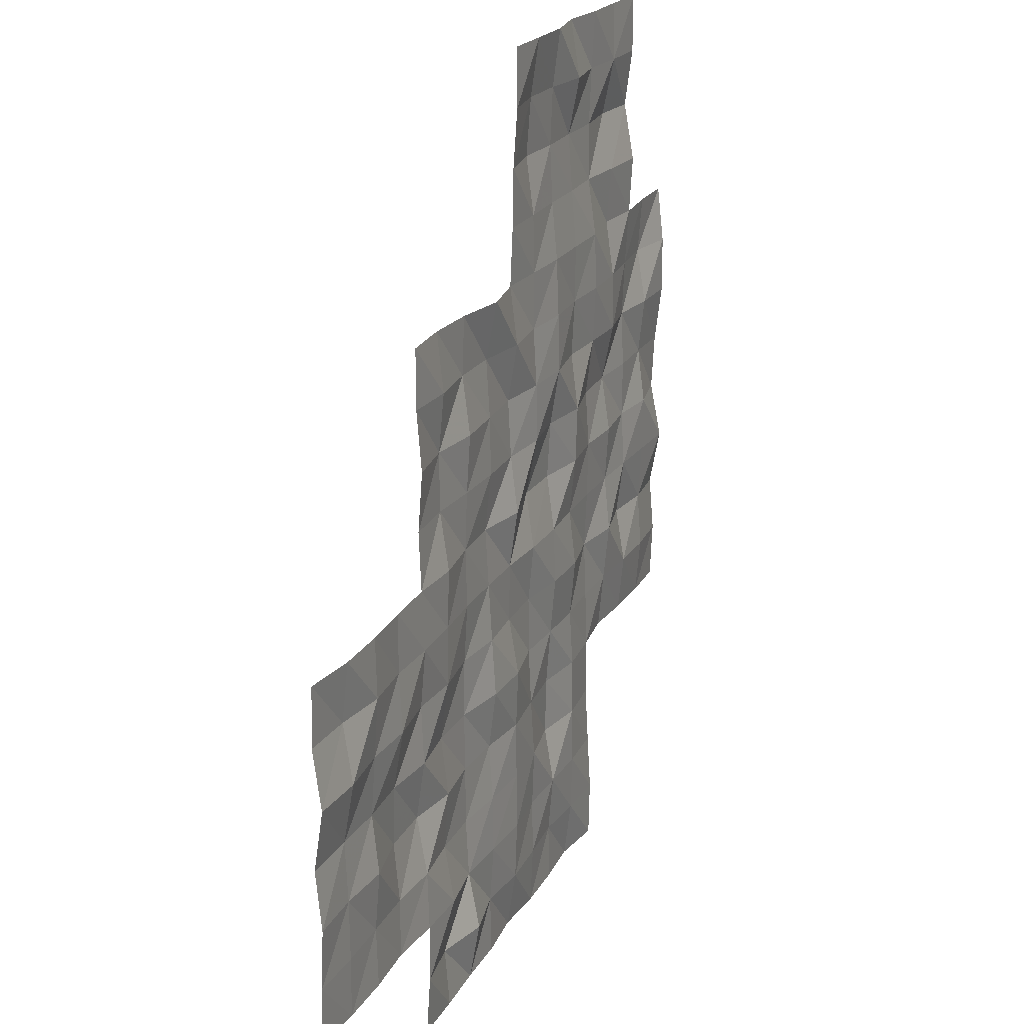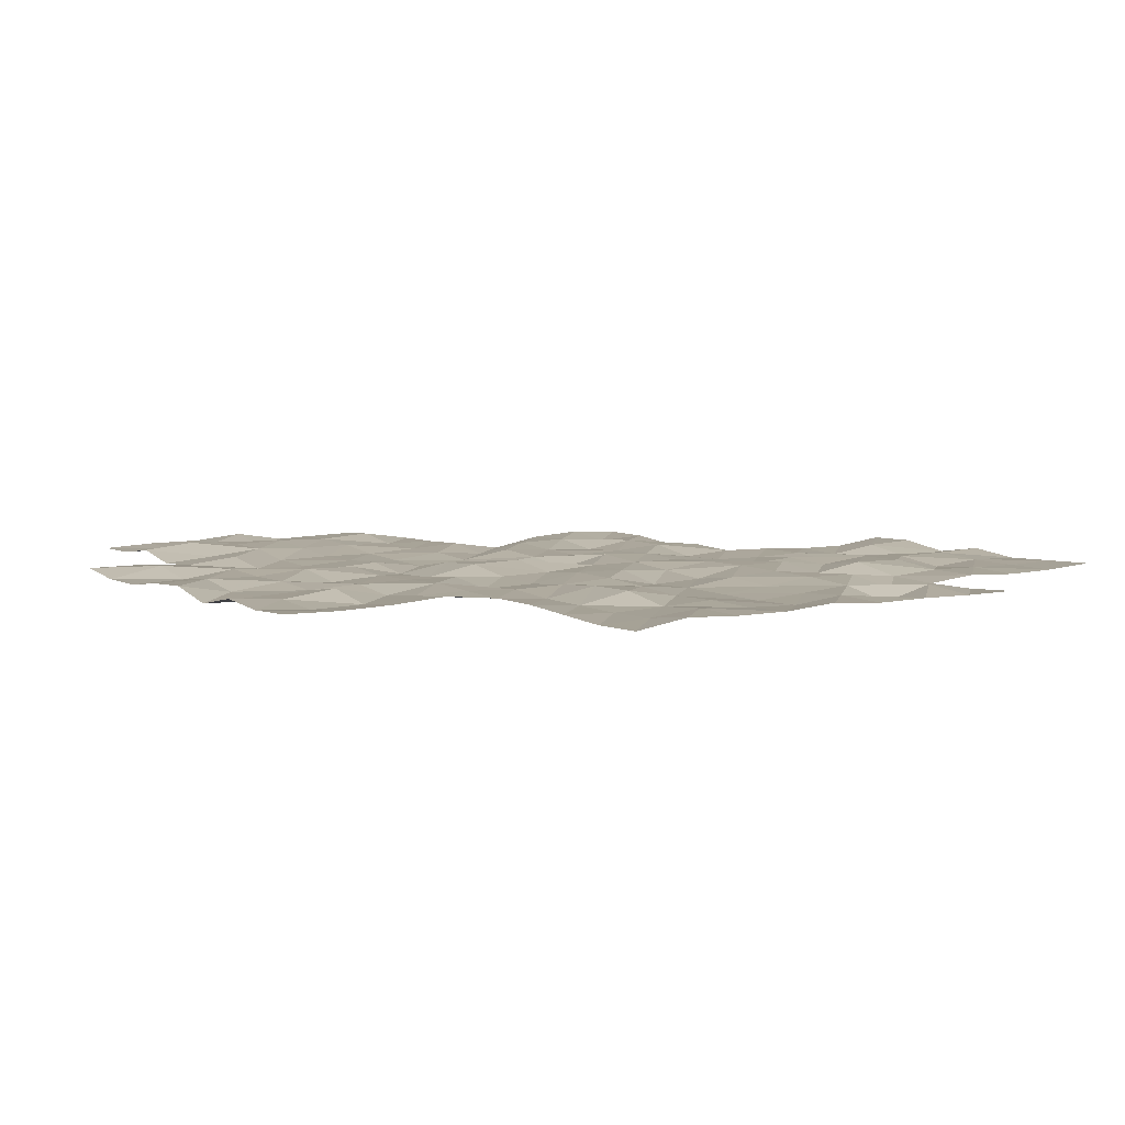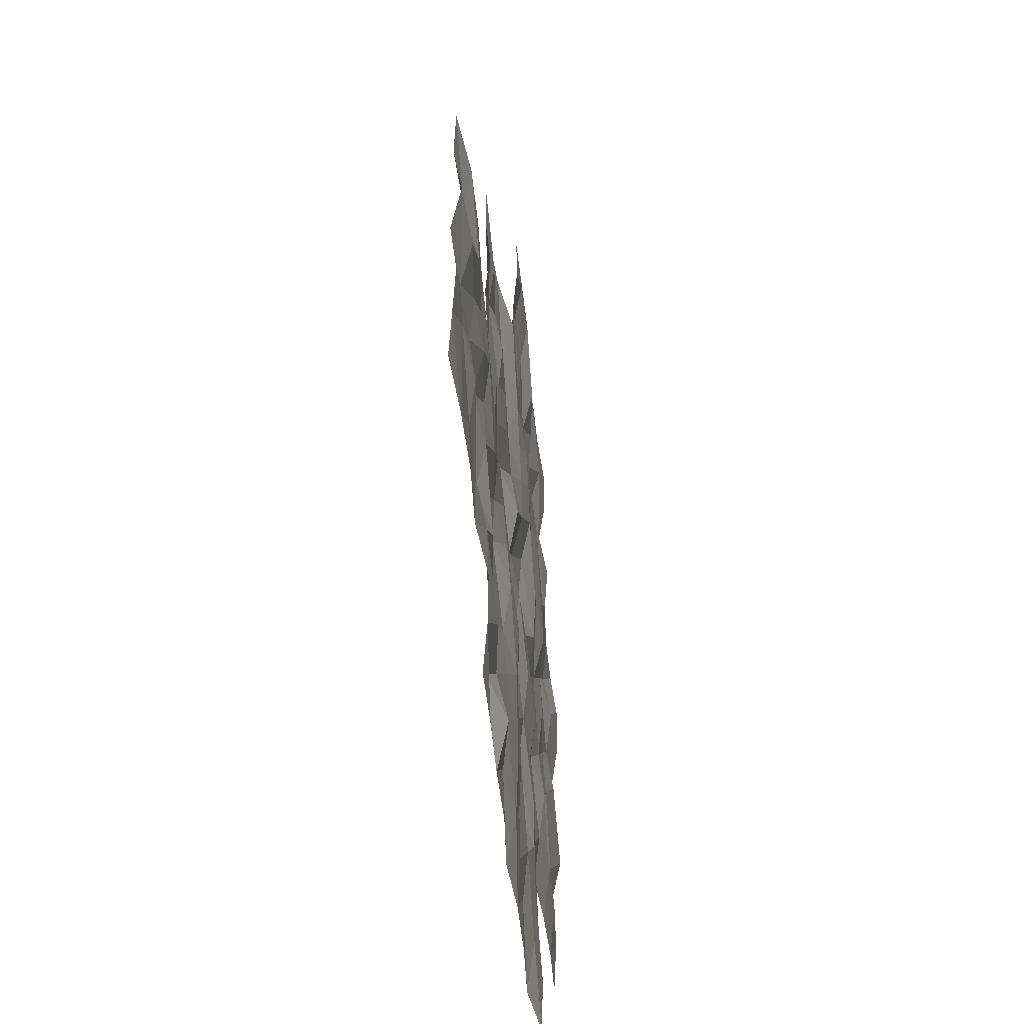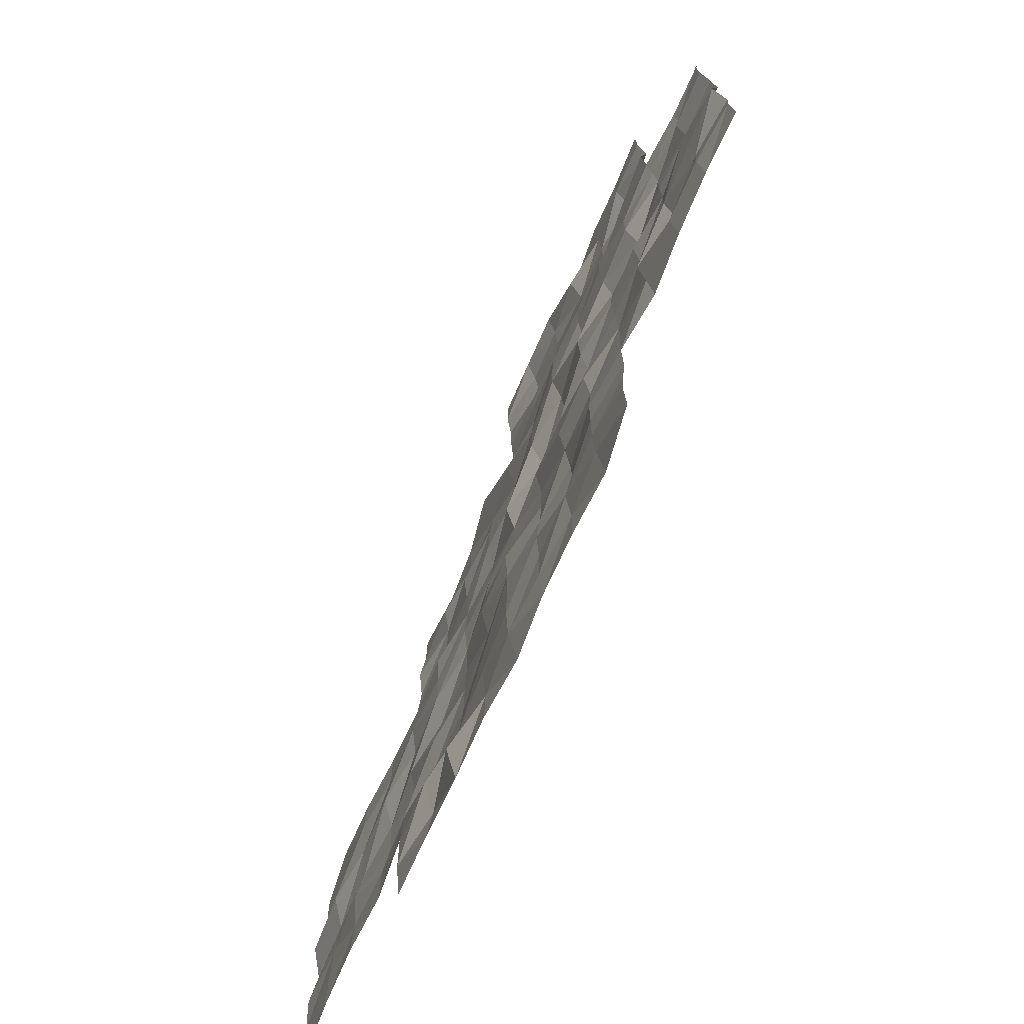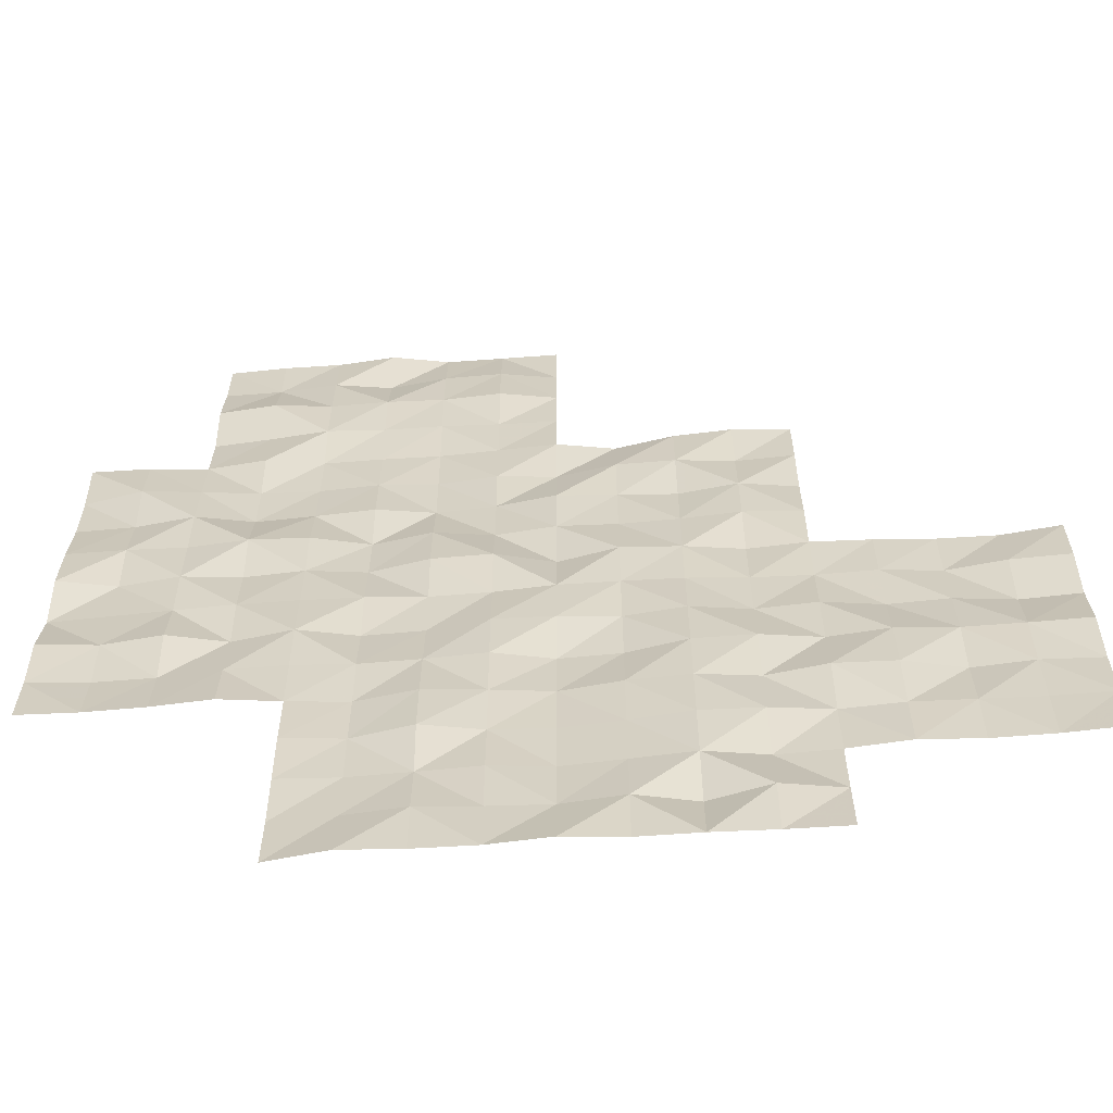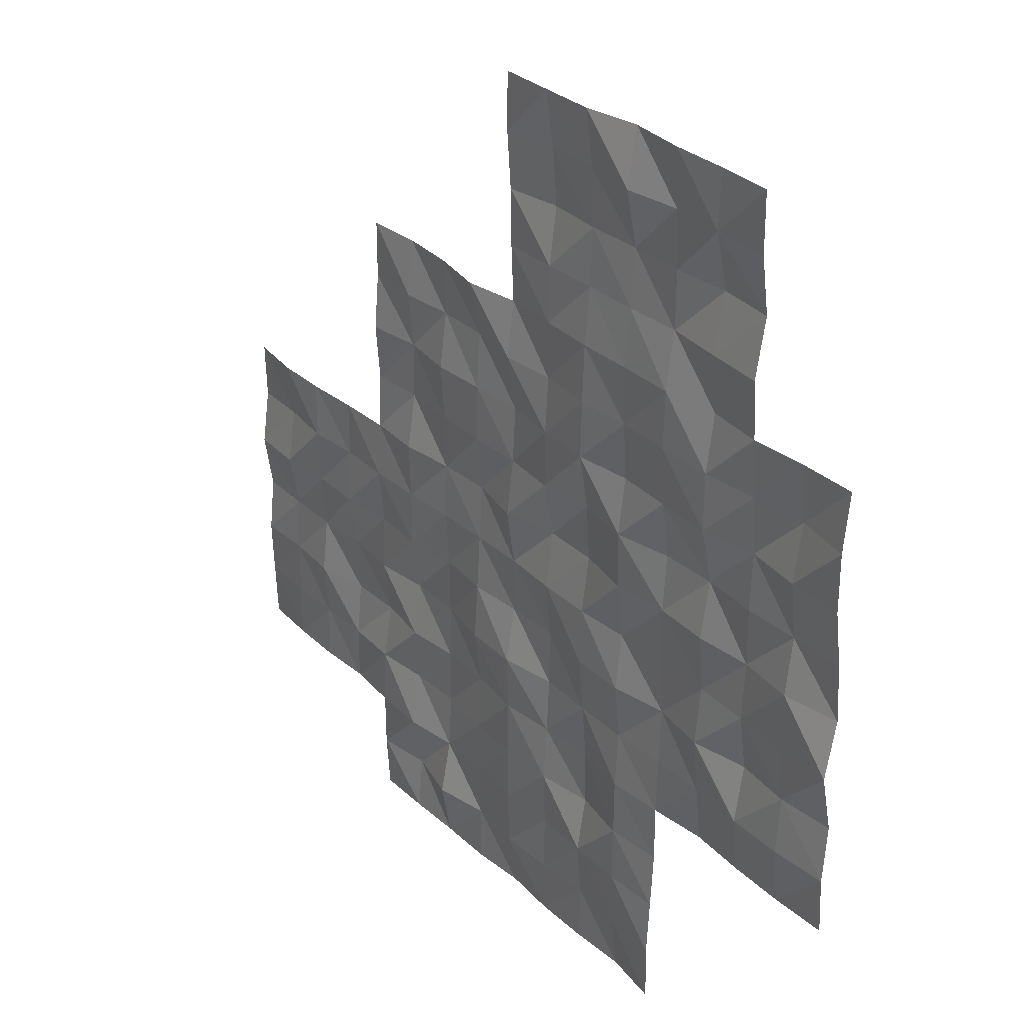
<metadata>
{"format":"obj","ext":"obj","renderer":"f3d","projection":"perspective","resolution":1024,"background":"white","views":[{"elev":19.8,"azim":-69.0,"up":"+Z"},{"elev":6.4,"azim":146.2,"up":"+Y"},{"elev":-49.2,"azim":-84.2,"up":"+Z"},{"elev":-75.1,"azim":65.5,"up":"+Z"},{"elev":-61.7,"azim":-176.2,"up":"+Z"},{"elev":30.0,"azim":52.8,"up":"+Z"}]}
</metadata>
<code>
g Lake_ripples_Mesh
v 25.05 -0.2038 -45.05
v 35 -0.1861 -57.5
v 42.5 -0.1118 -55
v 42.5 -0.3133 -50
v 32.5 -0.3247 -60
v 45 -0.2965 -52.5
v 45 -0.1421 -47.5
v 40 -0.3473 -62.5
v 40 -0.1616 -57.5
v 40 -0.1393 -52.5
v 40 -0.2595 -47.5
v 40 -0.3361 -45
v 45 -0.2629 -45
v 35 -0.2694 -52.5
v 30 -0.1684 -62.5
v 30 -0.3233 -57.5
v 47.5 -0.3159 -45
v 32.5 -0.3242 -55
v 37.5 -0.2035 -65
v 37.5 -0.118 -60
v 37.5 -0.1562 -55
v 37.5 -0.161 -50
v 35 -0.3123 -62.5
v 30 -0.1816 -55
v 30 -0.2634 -60
v 50 -0.1288 -57.5
v 35 -0.165 -50
v 35 -0.2284 -55
v 35 -0.05847 -60
v 35 -0.2267 -65
v 50 -0.3402 -52.5
v 40 -0.1906 -50
v 40 -0.3542 -55
v 40 -0.327 -60
v 40 -0.1221 -65
v 45 -0.3229 -50
v 45 -0.2153 -55
v 45 -0.2104 -60
v 45 -0.3181 -65
v 45 -0.2755 -62.5
v 50 -0.2014 -50
v 50 -0.1173 -55
v 50 -0.1742 -60
v 42.5 -0.3591 -45
v 45 -0.1323 -57.5
v 42.5 -0.1143 -60
v 42.5 -0.2043 -65
v 47.5 -0.2879 -50
v 47.5 -0.1828 -55
v 47.5 -0.1654 -60
v 47.5 -0.08383 -57.5
v 47.5 -0.1448 -52.5
v 47.5 -0.1461 -47.5
v 42.5 -0.2918 -62.5
v 42.5 -0.3207 -57.5
v 42.5 -0.385 -52.5
v 42.5 -0.1455 -47.5
v 37.5 -0.1882 -62.5
v 37.5 -0.1184 -57.5
v 37.5 -0.2752 -52.5
v 32.5 -0.2638 -62.5
v 32.5 -0.274 -57.5
v 33.75 -0.08275 -60
v 40 -0.3368 -61.25
v 43.75 -0.3519 -57.5
v 41.25 -0.1418 -57.5
v 42.5 -0.2784 -56.25
v 47.5 -0.2898 -58.75
v 43.75 -0.3037 -50
v 38.75 -0.1762 -60
v 38.75 -0.3792 -50
v 50 -0.3623 -56.25
v 50 -0.3403 -51.25
v 45 -0.2082 -61.25
v 43.75 -0.1542 -45
v 40 -0.1756 -56.25
v 40 -0.3458 -51.25
v 35 -0.274 -61.25
v 35 -0.1669 -51.25
v 48.75 -0.1986 -60
v 42.5 -0.2112 -58.75
v 43.75 -0.3281 -62.5
v 41.25 -0.2451 -62.5
v 42.5 -0.09074 -61.25
v 42.5 -0.1884 -63.75
v 45 -0.3529 -51.25
v 30 -0.1368 -58.75
v 48.75 -0.33 -55
v 46.25 -0.03231 -47.5
v 45 -0.1884 -56.25
v 35 -0.179 -53.75
v 35 -0.2365 -58.75
v 35 -0.3038 -63.75
v 48.75 -0.2041 -50
v 47.5 -0.3088 -46.25
v 40 -0.242 -48.75
v 40 -0.2038 -53.75
v 40 -0.3746 -58.75
v 40 -0.3078 -63.75
v 43.75 -0.1426 -65
v 47.5 -0.3639 -48.75
v 45 -0.1497 -48.75
v 45 -0.1344 -53.75
v 45 -0.1787 -58.75
v 45 -0.3451 -63.75
v 43.75 -0.3039 -60
v 48.75 -0.3058 -52.5
v 50 -0.1859 -53.75
v 50 -0.2302 -58.75
v 46.25 -0.2627 -45
v 43.75 -0.3394 -55
v 33.75 -0.2575 -55
v 38.75 -0.1033 -55
v 38.75 -0.2143 -65
v 46.25 -0.3492 -52.5
v 45 -0.1958 -46.25
v 31.25 -0.3278 -55
v 31.25 -0.2322 -60
v 47.5 -0.2065 -51.25
v 36.25 -0.08781 -50
v 36.25 -0.3029 -55
v 36.25 -0.2434 -60
v 36.25 -0.228 -65
v 47.5 -0.1957 -53.75
v 41.25 -0.2537 -50
v 41.25 -0.08287 -55
v 41.25 -0.2084 -60
v 41.25 -0.2099 -65
v 48.75 -0.2264 -57.5
v 46.25 -0.1613 -50
v 46.25 -0.2855 -55
v 46.25 -0.08034 -60
v 41.25 -0.349 -45
v 46.25 -0.3235 -57.5
v 40 -0.3442 -46.25
v 35 -0.2898 -56.25
v 30 -0.2164 -61.25
v 30 -0.1497 -56.25
v 47.5 -0.2513 -56.25
v 42.5 -0.1831 -53.75
v 42.5 -0.3588 -51.25
v 41.25 -0.3155 -52.5
v 43.75 -0.2232 -52.5
v 42.5 -0.1989 -48.75
v 42.5 -0.1966 -46.25
v 41.25 -0.07307 -47.5
v 43.75 -0.1148 -47.5
v 37.5 -0.423 -63.75
v 37.5 -0.1244 -61.25
v 36.25 -0.3562 -62.5
v 38.75 -0.2709 -62.5
v 37.5 -0.09958 -58.75
v 37.5 -0.1874 -56.25
v 36.25 -0.2601 -57.5
v 38.75 -0.2509 -57.5
v 37.5 -0.1964 -53.75
v 37.5 -0.1159 -51.25
v 36.25 -0.1107 -52.5
v 38.75 -0.2154 -52.5
v 32.5 -0.2242 -61.25
v 31.25 -0.2423 -62.5
v 33.75 -0.2032 -62.5
v 32.5 -0.1877 -58.75
v 32.5 -0.3585 -56.25
v 31.25 -0.3867 -57.5
v 33.75 -0.3262 -57.5
v 33.75 -0.2582 -56.25
v 31.25 -0.1976 -56.25
v 31.25 -0.1708 -58.75
v 33.75 -0.2005 -61.25
v 31.25 -0.2473 -61.25
v 38.75 -0.1384 -51.25
v 36.25 -0.2236 -51.25
v 36.25 -0.1187 -53.75
v 38.75 -0.1772 -56.25
v 36.25 -0.2627 -56.25
v 36.25 -0.08819 -58.75
v 41.25 -0.1512 -58.75
v 46.25 -0.2009 -56.25
v 48.75 -0.3032 -56.25
v 46.25 -0.09823 -53.75
v 46.25 -0.3345 -51.25
v 41.25 -0.256 -56.25
v 46.25 -0.1989 -58.75
v 48.75 -0.3116 -58.75
v 48.75 -0.17 -53.75
v 43.75 -0.2068 -56.25
v 43.75 -0.2952 -63.75
v 43.75 -0.2362 -58.75
v 43.75 -0.3792 -53.75
v 43.75 -0.2028 -48.75
v 41.25 -0.3251 -53.75
v 38.75 -0.1873 -63.75
v 38.75 -0.3324 -58.75
v 38.75 -0.2355 -53.75
v 46.25 -0.266 -48.75
v 41.25 -0.2455 -51.25
v 33.75 -0.1174 -58.75
v 48.75 -0.1078 -51.25
v 46.25 -0.2911 -46.25
v 43.75 -0.2898 -51.25
v 43.75 -0.3135 -61.25
v 41.25 -0.2877 -61.25
v 41.25 -0.2627 -63.75
v 36.25 -0.1238 -63.75
v 43.75 -0.3563 -46.25
v 41.25 -0.1684 -46.25
v 41.25 -0.2328 -48.75
v 36.25 -0.1476 -61.25
v 38.75 -0.2515 -61.25
f 64 151 210
f 209 58 150
f 144 125 208
f 207 57 146
f 116 147 206
f 205 19 123
f 85 128 204
f 203 54 83
f 202 40 82
f 201 6 143
f 200 53 89
f 73 107 199
f 198 29 63
f 141 142 197
f 196 48 130
f 97 113 195
f 194 34 70
f 193 35 114
f 140 126 192
f 191 36 69
f 190 37 111
f 189 38 106
f 188 39 100
f 187 45 65
f 186 42 88
f 109 80 185
f 184 50 132
f 183 55 66
f 119 115 182
f 181 49 131
f 72 129 180
f 139 134 179
f 81 127 178
f 177 20 122
f 153 154 176
f 175 9 155
f 174 21 121
f 157 158 173
f 172 10 159
f 160 161 171
f 78 162 170
f 163 118 169
f 164 165 168
f 136 166 167
f 167 62 164
f 18 167 164
f 112 136 167
f 168 16 138
f 24 168 138
f 117 164 168
f 169 25 87
f 16 169 87
f 62 169 165
f 160 162 61
f 5 170 160
f 29 170 63
f 137 161 15
f 118 137 25
f 118 160 171
f 157 159 60
f 22 172 157
f 71 77 172
f 79 158 14
f 27 173 79
f 120 157 173
f 174 28 91
f 158 91 14
f 158 156 174
f 175 59 153
f 21 175 153
f 113 76 175
f 136 154 2
f 28 176 136
f 21 176 121
f 92 122 29
f 154 92 2
f 59 177 154
f 98 127 34
f 9 178 98
f 66 81 178
f 179 45 90
f 37 179 90
f 49 179 131
f 139 129 51
f 88 139 49
f 88 72 180
f 181 37 103
f 6 181 103
f 52 181 115
f 86 115 6
f 36 182 86
f 48 182 130
f 76 66 9
f 126 76 33
f 3 183 126
f 184 38 104
f 45 184 104
f 134 68 184
f 68 80 50
f 129 68 51
f 129 109 185
f 186 49 124
f 52 186 124
f 107 108 186
f 67 65 55
f 111 67 3
f 37 187 111
f 85 100 47
f 54 188 85
f 82 105 188
f 81 106 46
f 55 189 81
f 45 189 65
f 140 111 3
f 56 190 140
f 6 190 143
f 144 69 4
f 57 191 144
f 147 102 191
f 192 33 97
f 142 97 10
f 56 192 142
f 193 19 148
f 58 193 148
f 151 99 193
f 152 70 20
f 155 152 59
f 155 98 194
f 195 21 156
f 159 156 60
f 159 97 195
f 102 130 36
f 89 102 7
f 53 196 89
f 77 142 10
f 32 197 77
f 4 197 125
f 163 63 5
f 166 163 62
f 2 198 166
f 199 52 119
f 94 119 48
f 41 199 94
f 200 7 116
f 13 200 116
f 17 200 110
f 201 56 141
f 4 201 141
f 36 201 69
f 202 54 84
f 46 202 84
f 106 74 202
f 203 8 64
f 34 203 64
f 127 84 203
f 99 128 35
f 83 99 8
f 54 204 83
f 93 123 30
f 150 93 23
f 58 205 150
f 145 147 57
f 44 206 145
f 75 116 206
f 207 11 135
f 133 135 12
f 133 145 207
f 96 125 32
f 11 208 96
f 57 208 146
f 78 150 23
f 122 78 29
f 20 209 122
f 210 58 149
f 70 149 20
f 34 210 70
f 64 8 151
f 209 149 58
f 144 4 125
f 207 145 57
f 116 7 147
f 205 148 19
f 85 47 128
f 203 84 54
f 202 74 40
f 201 86 6
f 200 95 53
f 73 31 107
f 198 92 29
f 141 56 142
f 196 101 48
f 97 33 113
f 194 98 34
f 193 99 35
f 140 3 126
f 191 102 36
f 190 103 37
f 189 104 38
f 188 105 39
f 187 90 45
f 186 108 42
f 109 43 80
f 184 68 50
f 183 67 55
f 119 52 115
f 181 124 49
f 72 26 129
f 139 51 134
f 81 46 127
f 177 152 20
f 153 59 154
f 175 76 9
f 174 156 21
f 157 60 158
f 172 77 10
f 160 61 161
f 78 23 162
f 163 5 118
f 164 62 165
f 136 2 166
f 167 166 62
f 18 112 167
f 112 28 136
f 168 165 16
f 24 117 168
f 117 18 164
f 169 118 25
f 16 165 169
f 62 163 169
f 160 170 162
f 5 63 170
f 29 78 170
f 137 171 161
f 118 171 137
f 118 5 160
f 157 172 159
f 22 71 172
f 71 32 77
f 79 173 158
f 27 120 173
f 120 22 157
f 174 121 28
f 158 174 91
f 158 60 156
f 175 155 59
f 21 113 175
f 113 33 76
f 136 176 154
f 28 121 176
f 21 153 176
f 92 177 122
f 154 177 92
f 59 152 177
f 98 178 127
f 9 66 178
f 66 55 81
f 179 134 45
f 37 131 179
f 49 139 179
f 139 180 129
f 88 180 139
f 88 42 72
f 181 131 37
f 6 115 181
f 52 124 181
f 86 182 115
f 36 130 182
f 48 119 182
f 76 183 66
f 126 183 76
f 3 67 183
f 184 132 38
f 45 134 184
f 134 51 68
f 68 185 80
f 129 185 68
f 129 26 109
f 186 88 49
f 52 107 186
f 107 31 108
f 67 187 65
f 111 187 67
f 37 90 187
f 85 188 100
f 54 82 188
f 82 40 105
f 81 189 106
f 55 65 189
f 45 104 189
f 140 190 111
f 56 143 190
f 6 103 190
f 144 191 69
f 57 147 191
f 147 7 102
f 192 126 33
f 142 192 97
f 56 140 192
f 193 114 19
f 58 151 193
f 151 8 99
f 152 194 70
f 155 194 152
f 155 9 98
f 195 113 21
f 159 195 156
f 159 10 97
f 102 196 130
f 89 196 102
f 53 101 196
f 77 197 142
f 32 125 197
f 4 141 197
f 163 198 63
f 166 198 163
f 2 92 198
f 199 107 52
f 94 199 119
f 41 73 199
f 200 89 7
f 13 110 200
f 17 95 200
f 201 143 56
f 4 69 201
f 36 86 201
f 202 82 54
f 46 106 202
f 106 38 74
f 203 83 8
f 34 127 203
f 127 46 84
f 99 204 128
f 83 204 99
f 54 85 204
f 93 205 123
f 150 205 93
f 58 148 205
f 145 206 147
f 44 75 206
f 75 13 116
f 207 146 11
f 133 207 135
f 133 44 145
f 96 208 125
f 11 146 208
f 57 144 208
f 78 209 150
f 122 209 78
f 20 149 209
f 210 151 58
f 70 210 149
f 34 64 210

</code>
